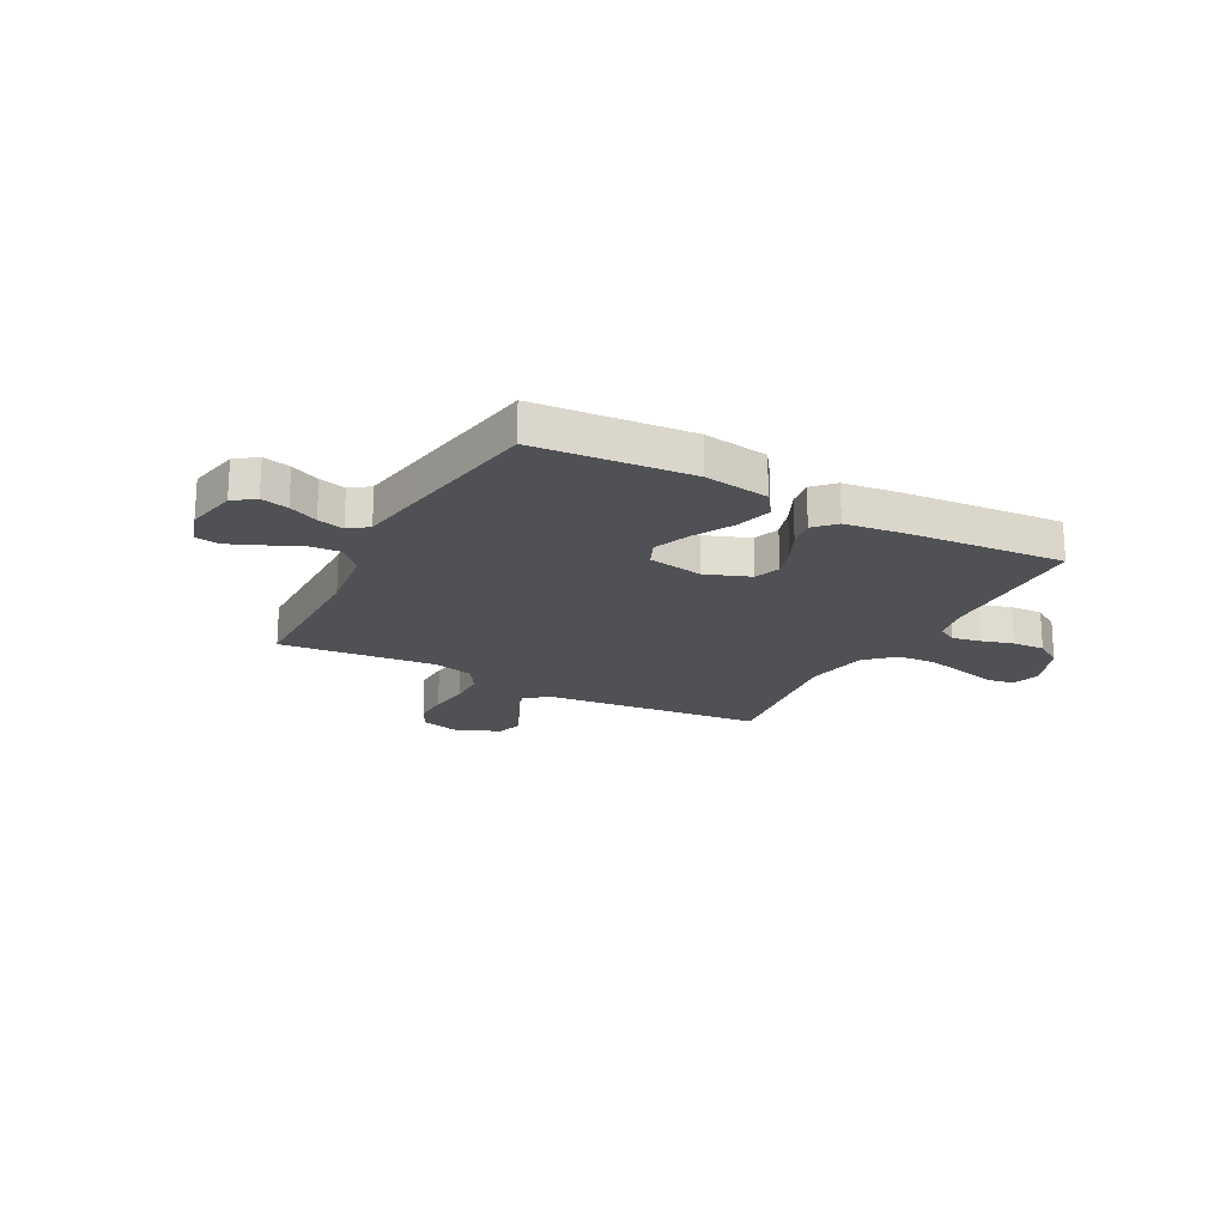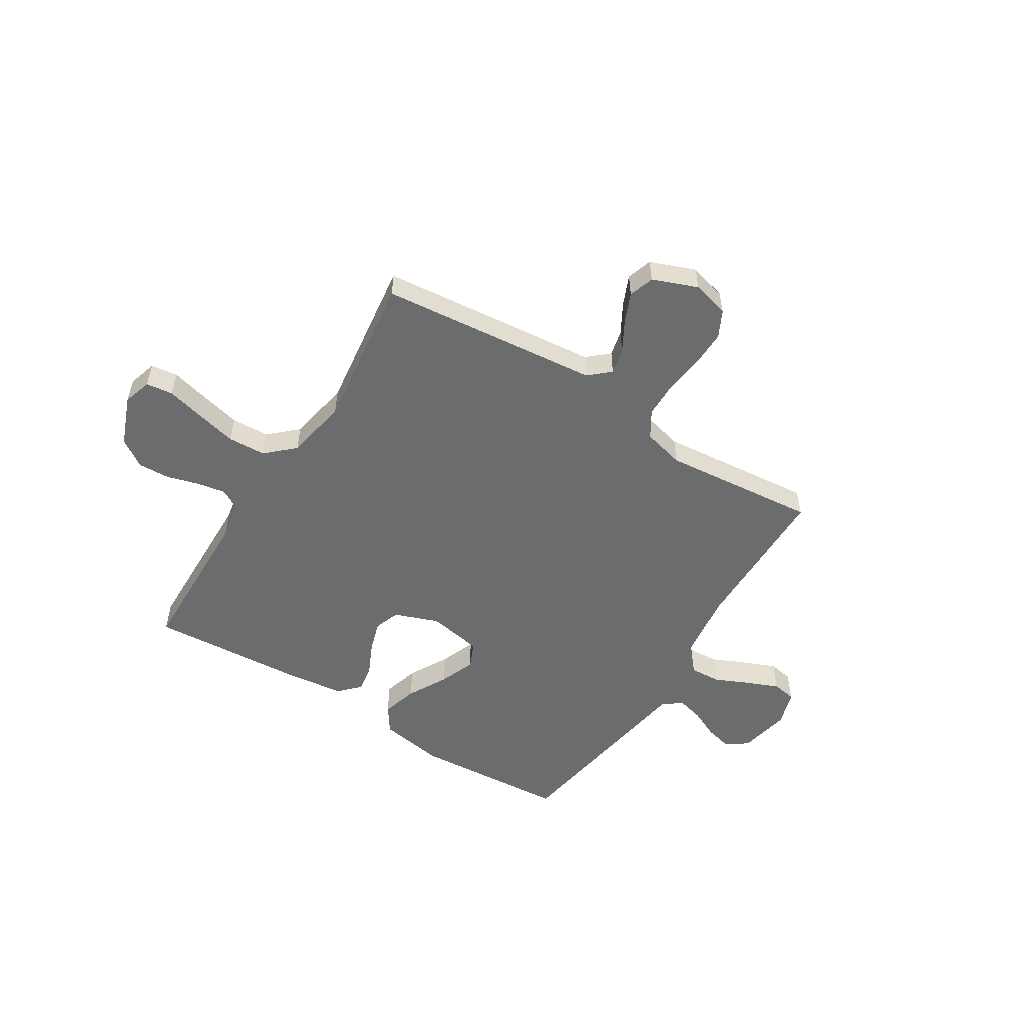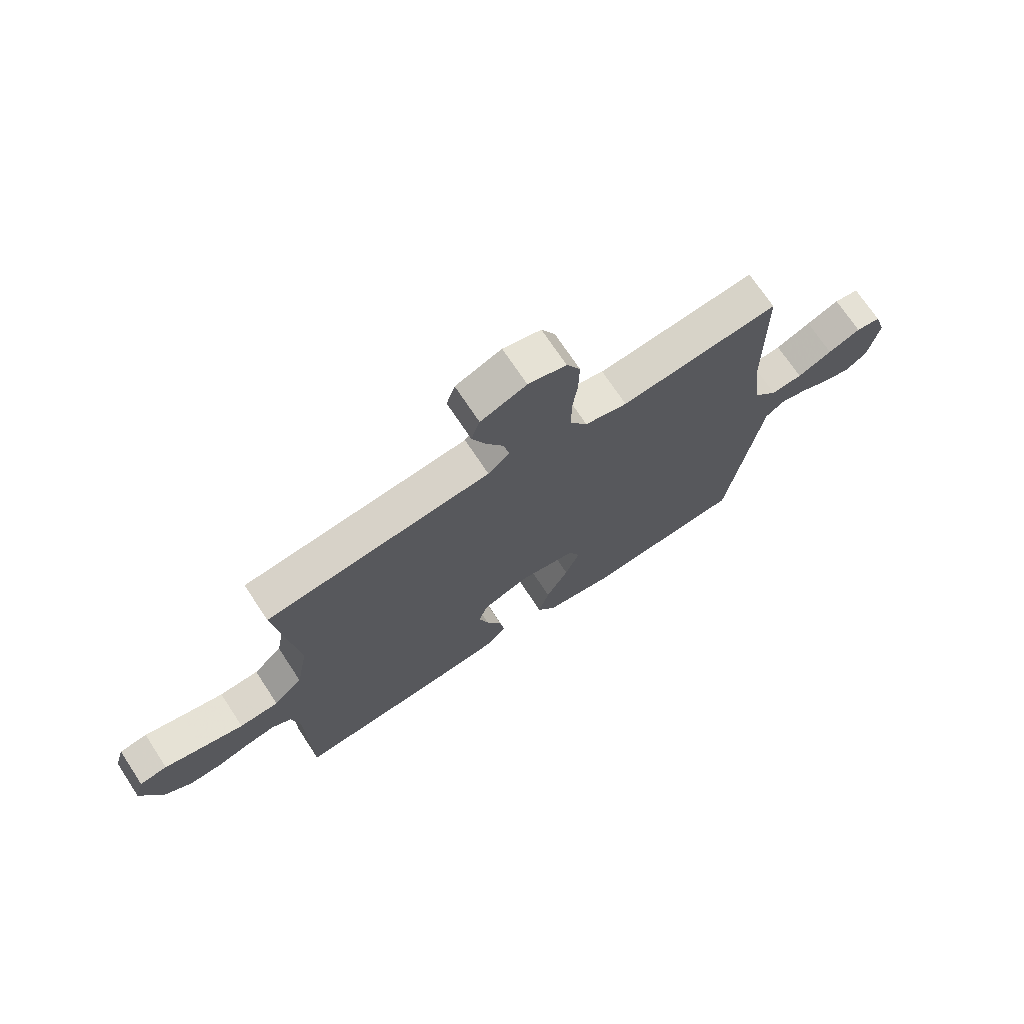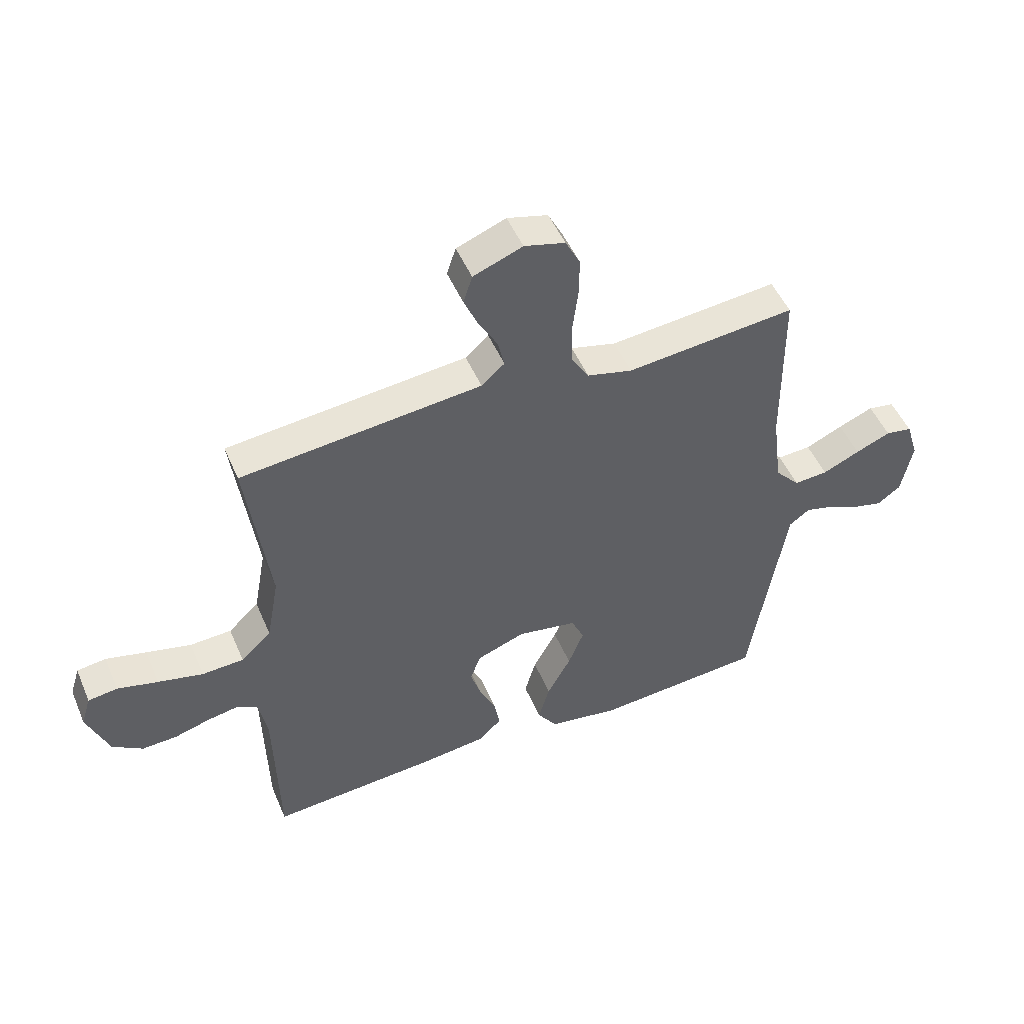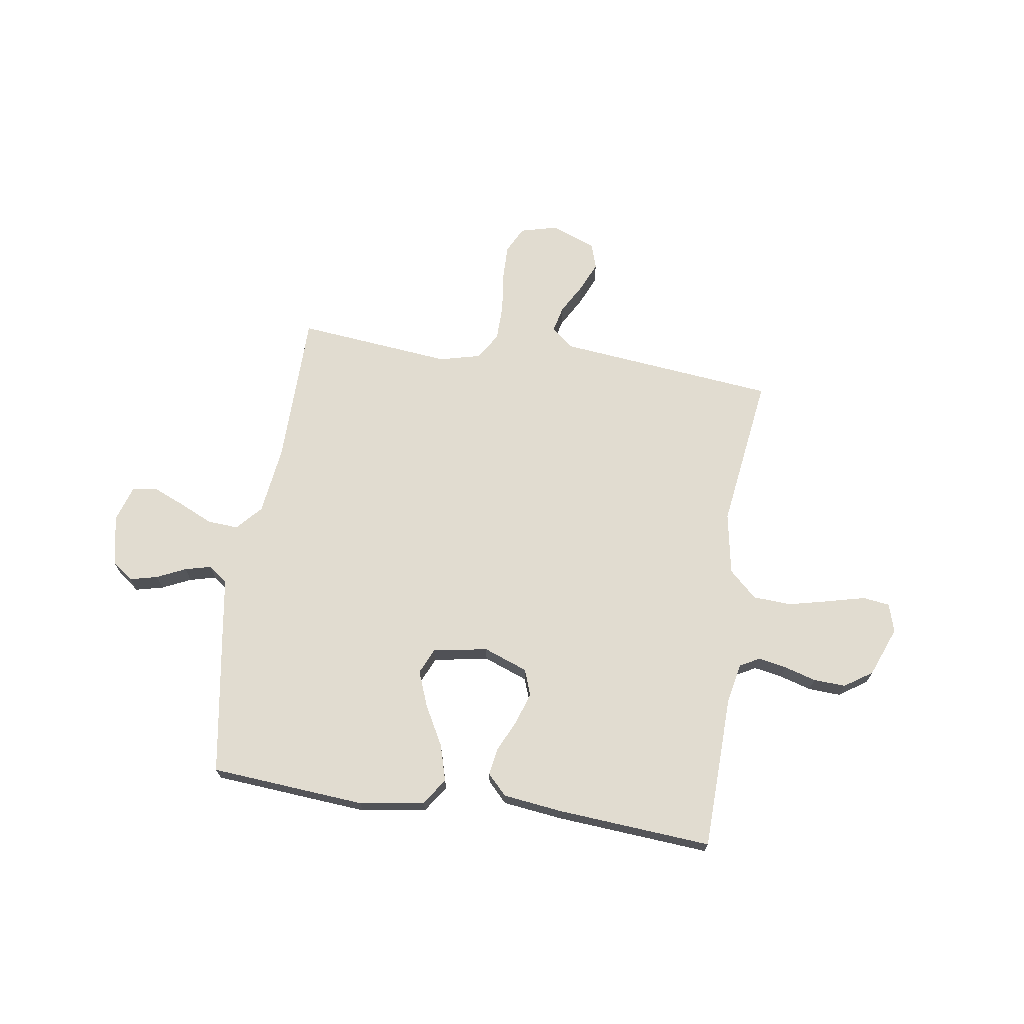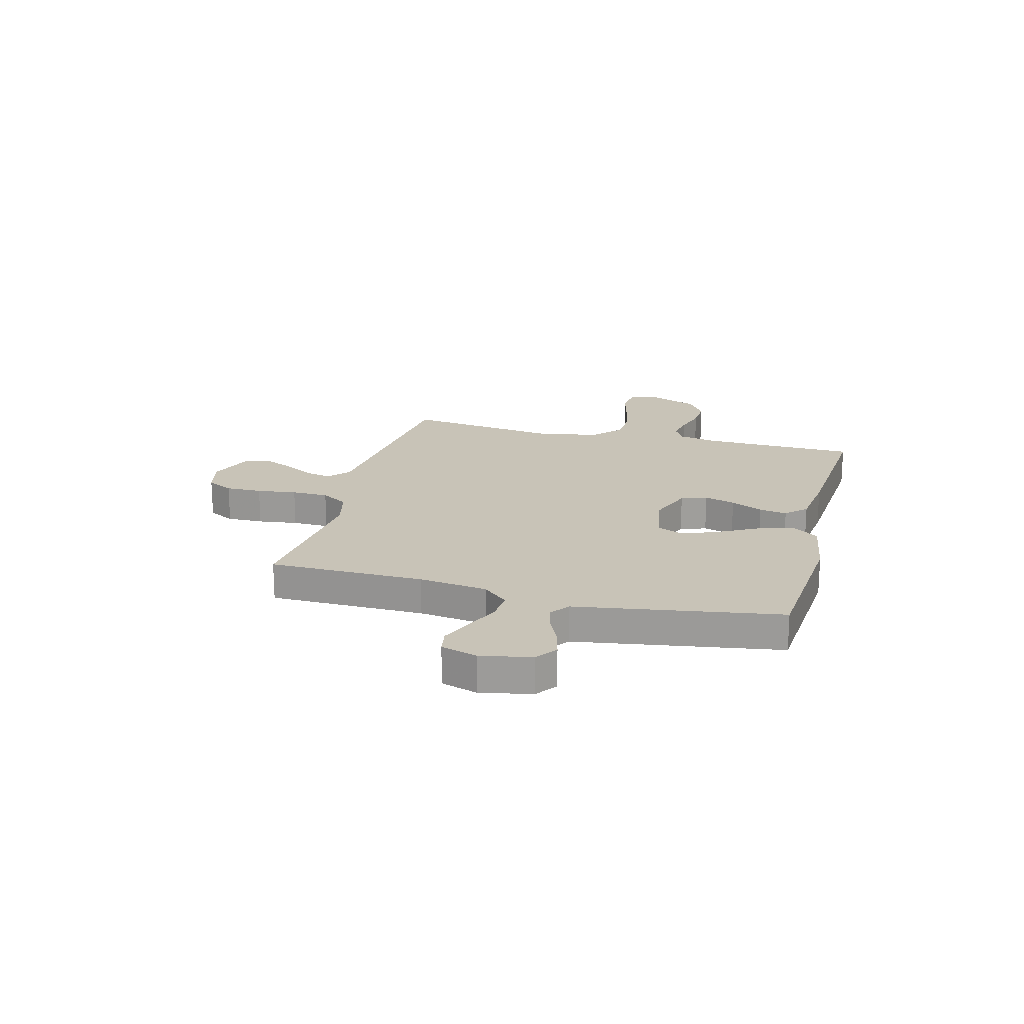
<metadata>
{"format":"obj","ext":"obj","renderer":"f3d","projection":"perspective","resolution":1024,"background":"white","views":[{"elev":-20.0,"azim":152.0,"up":"+Y"},{"elev":-53.6,"azim":-32.1,"up":"+Y"},{"elev":71.2,"azim":-33.4,"up":"+Z"},{"elev":49.6,"azim":-22.7,"up":"+Z"},{"elev":69.4,"azim":-171.3,"up":"+Y"},{"elev":19.6,"azim":104.7,"up":"+Y"}]}
</metadata>
<code>
v -0.5 0.07 -0.5
v -0.507 0.07 -0.2
v -0.522 0.07 -0.123
v -0.56 0.07 -0.102
v -0.615 0.07 -0.112
v -0.677 0.07 -0.13
v -0.739 0.07 -0.133
v -0.793 0.07 -0.097
v -0.831 0.07 0
v -0.814 0.07 0.055
v -0.762 0.07 0.062
v -0.69 0.07 0.044
v -0.61 0.07 0.025
v -0.536 0.07 0.029
v -0.482 0.07 0.079
v -0.46 0.07 0.2
v -0.5 0.07 0.5
v -0.2 0.07 0.531
v -0.074 0.07 0.544
v -0.033 0.07 0.58
v -0.045 0.07 0.631
v -0.078 0.07 0.689
v -0.103 0.07 0.747
v -0.087 0.07 0.796
v 0 0.07 0.83
v 0.072 0.07 0.811
v 0.098 0.07 0.76
v 0.097 0.07 0.69
v 0.087 0.07 0.613
v 0.088 0.07 0.542
v 0.12 0.07 0.49
v 0.2 0.07 0.47
v 0.5 0.07 0.5
v 0.503 0.07 0.2
v 0.52 0.07 0.067
v 0.564 0.07 0.018
v 0.624 0.07 0.022
v 0.69 0.07 0.052
v 0.752 0.07 0.078
v 0.799 0.07 0.07
v 0.821 0.07 0
v 0.801 0.07 -0.099
v 0.76 0.07 -0.129
v 0.707 0.07 -0.116
v 0.651 0.07 -0.09
v 0.6 0.07 -0.077
v 0.563 0.07 -0.104
v 0.548 0.07 -0.2
v 0.5 0.07 -0.5
v 0.2 0.07 -0.523
v 0.074 0.07 -0.503
v 0.039 0.07 -0.452
v 0.059 0.07 -0.382
v 0.101 0.07 -0.305
v 0.128 0.07 -0.236
v 0.106 0.07 -0.186
v 0 0.07 -0.167
v -0.086 0.07 -0.199
v -0.104 0.07 -0.249
v -0.085 0.07 -0.309
v -0.056 0.07 -0.371
v -0.047 0.07 -0.425
v -0.085 0.07 -0.464
v -0.2 0.07 -0.478
v -0.5 0 -0.5
v -0.507 0 -0.2
v -0.522 0 -0.123
v -0.56 0 -0.102
v -0.615 0 -0.112
v -0.677 0 -0.13
v -0.739 0 -0.133
v -0.793 0 -0.097
v -0.831 0 0
v -0.814 0 0.055
v -0.762 0 0.062
v -0.69 0 0.044
v -0.61 0 0.025
v -0.536 0 0.029
v -0.482 0 0.079
v -0.46 0 0.2
v -0.5 0 0.5
v -0.2 0 0.531
v -0.074 0 0.544
v -0.033 0 0.58
v -0.045 0 0.631
v -0.078 0 0.689
v -0.103 0 0.747
v -0.087 0 0.796
v 0 0 0.83
v 0.072 0 0.811
v 0.098 0 0.76
v 0.097 0 0.69
v 0.087 0 0.613
v 0.088 0 0.542
v 0.12 0 0.49
v 0.2 0 0.47
v 0.5 0 0.5
v 0.503 0 0.2
v 0.52 0 0.067
v 0.564 0 0.018
v 0.624 0 0.022
v 0.69 0 0.052
v 0.752 0 0.078
v 0.799 0 0.07
v 0.821 0 0
v 0.801 0 -0.099
v 0.76 0 -0.129
v 0.707 0 -0.116
v 0.651 0 -0.09
v 0.6 0 -0.077
v 0.563 0 -0.104
v 0.548 0 -0.2
v 0.5 0 -0.5
v 0.2 0 -0.523
v 0.074 0 -0.503
v 0.039 0 -0.452
v 0.059 0 -0.382
v 0.101 0 -0.305
v 0.128 0 -0.236
v 0.106 0 -0.186
v 0 0 -0.167
v -0.086 0 -0.199
v -0.104 0 -0.249
v -0.085 0 -0.309
v -0.056 0 -0.371
v -0.047 0 -0.425
v -0.085 0 -0.464
v -0.2 0 -0.478
f 63 64 1 2
f 60 61 62 63
f 59 60 63 2
f 58 59 2 3
f 57 58 3 4
f 51 52 53 54
f 51 54 55
f 50 51 55
f 47 48 49 50
f 47 50 55
f 46 47 55 56
f 42 43 44 45
f 42 45 46
f 41 42 46
f 37 38 39 40
f 37 40 41 46
f 32 33 34
f 31 32 34 35
f 26 27 28 29
f 26 29 30
f 25 26 30
f 24 25 30
f 21 22 23 24
f 21 24 30 31
f 16 17 18 19
f 15 16 19 20
f 9 10 11 12
f 9 12 13
f 8 9 13 14
f 5 6 7 8
f 4 5 8 14
f 37 46 56 57
f 36 37 57 4
f 20 21 31 35
f 15 20 35 36
f 4 14 15 36
f 66 65 128 127
f 127 126 125 124
f 66 127 124 123
f 67 66 123 122
f 68 67 122 121
f 118 117 116 115
f 119 118 115
f 119 115 114
f 114 113 112 111
f 119 114 111
f 120 119 111 110
f 109 108 107 106
f 110 109 106
f 110 106 105
f 104 103 102 101
f 110 105 104 101
f 98 97 96
f 99 98 96 95
f 93 92 91 90
f 94 93 90
f 94 90 89
f 94 89 88
f 88 87 86 85
f 95 94 88 85
f 83 82 81 80
f 84 83 80 79
f 76 75 74 73
f 77 76 73
f 78 77 73 72
f 72 71 70 69
f 78 72 69 68
f 121 120 110 101
f 68 121 101 100
f 99 95 85 84
f 100 99 84 79
f 100 79 78 68
f 1 65 66 2
f 2 66 67 3
f 3 67 68 4
f 4 68 69 5
f 5 69 70 6
f 6 70 71 7
f 7 71 72 8
f 8 72 73 9
f 9 73 74 10
f 10 74 75 11
f 11 75 76 12
f 12 76 77 13
f 13 77 78 14
f 14 78 79 15
f 15 79 80 16
f 16 80 81 17
f 17 81 82 18
f 18 82 83 19
f 19 83 84 20
f 20 84 85 21
f 21 85 86 22
f 22 86 87 23
f 23 87 88 24
f 24 88 89 25
f 25 89 90 26
f 26 90 91 27
f 27 91 92 28
f 28 92 93 29
f 29 93 94 30
f 30 94 95 31
f 31 95 96 32
f 32 96 97 33
f 33 97 98 34
f 34 98 99 35
f 35 99 100 36
f 36 100 101 37
f 37 101 102 38
f 38 102 103 39
f 39 103 104 40
f 40 104 105 41
f 41 105 106 42
f 42 106 107 43
f 43 107 108 44
f 44 108 109 45
f 45 109 110 46
f 46 110 111 47
f 47 111 112 48
f 48 112 113 49
f 49 113 114 50
f 50 114 115 51
f 51 115 116 52
f 52 116 117 53
f 53 117 118 54
f 54 118 119 55
f 55 119 120 56
f 56 120 121 57
f 57 121 122 58
f 58 122 123 59
f 59 123 124 60
f 60 124 125 61
f 61 125 126 62
f 62 126 127 63
f 63 127 128 64
f 64 128 65 1

</code>
